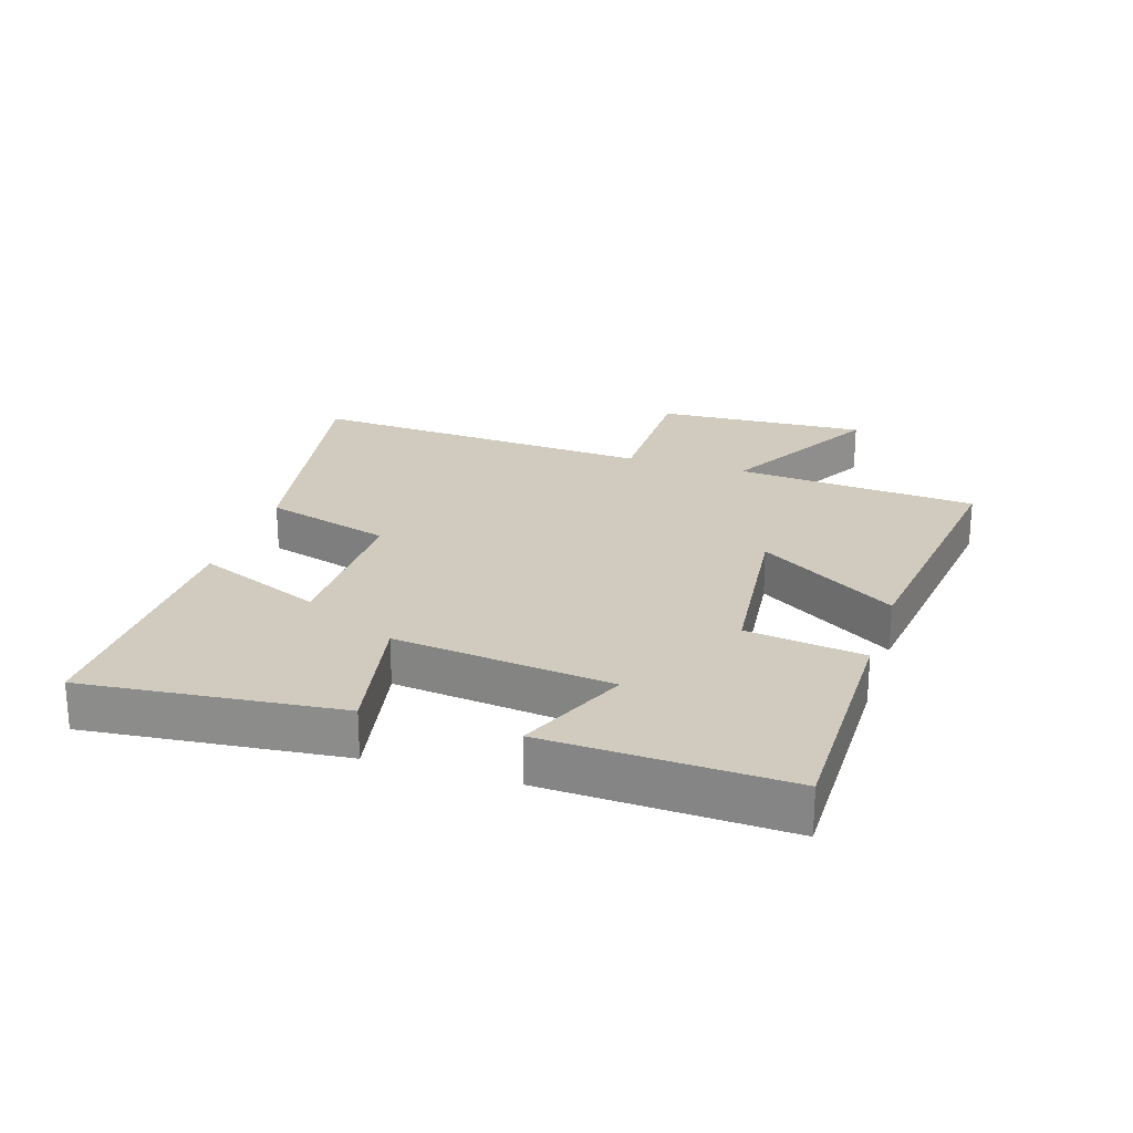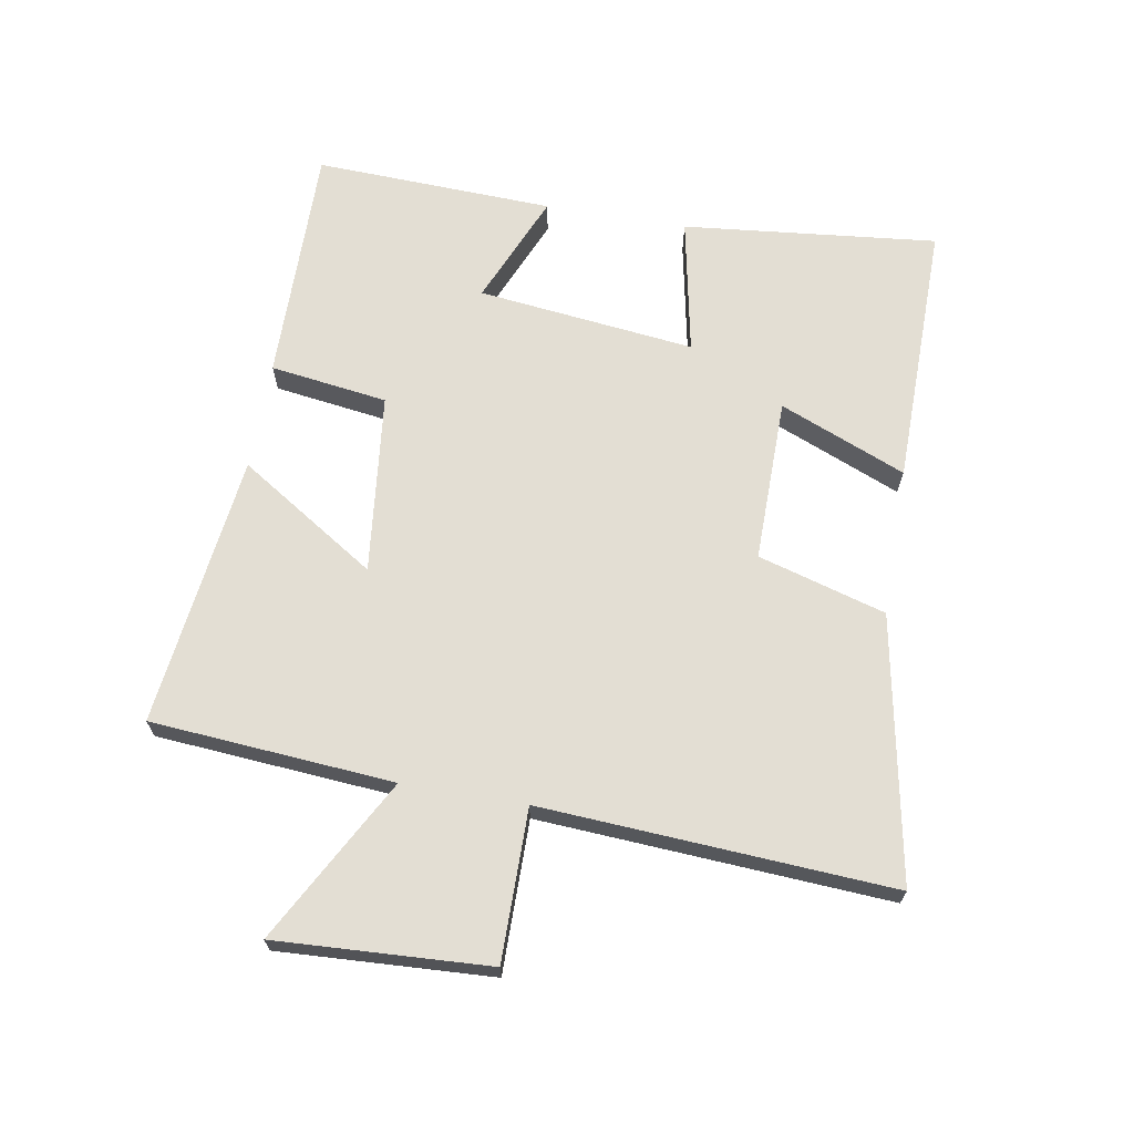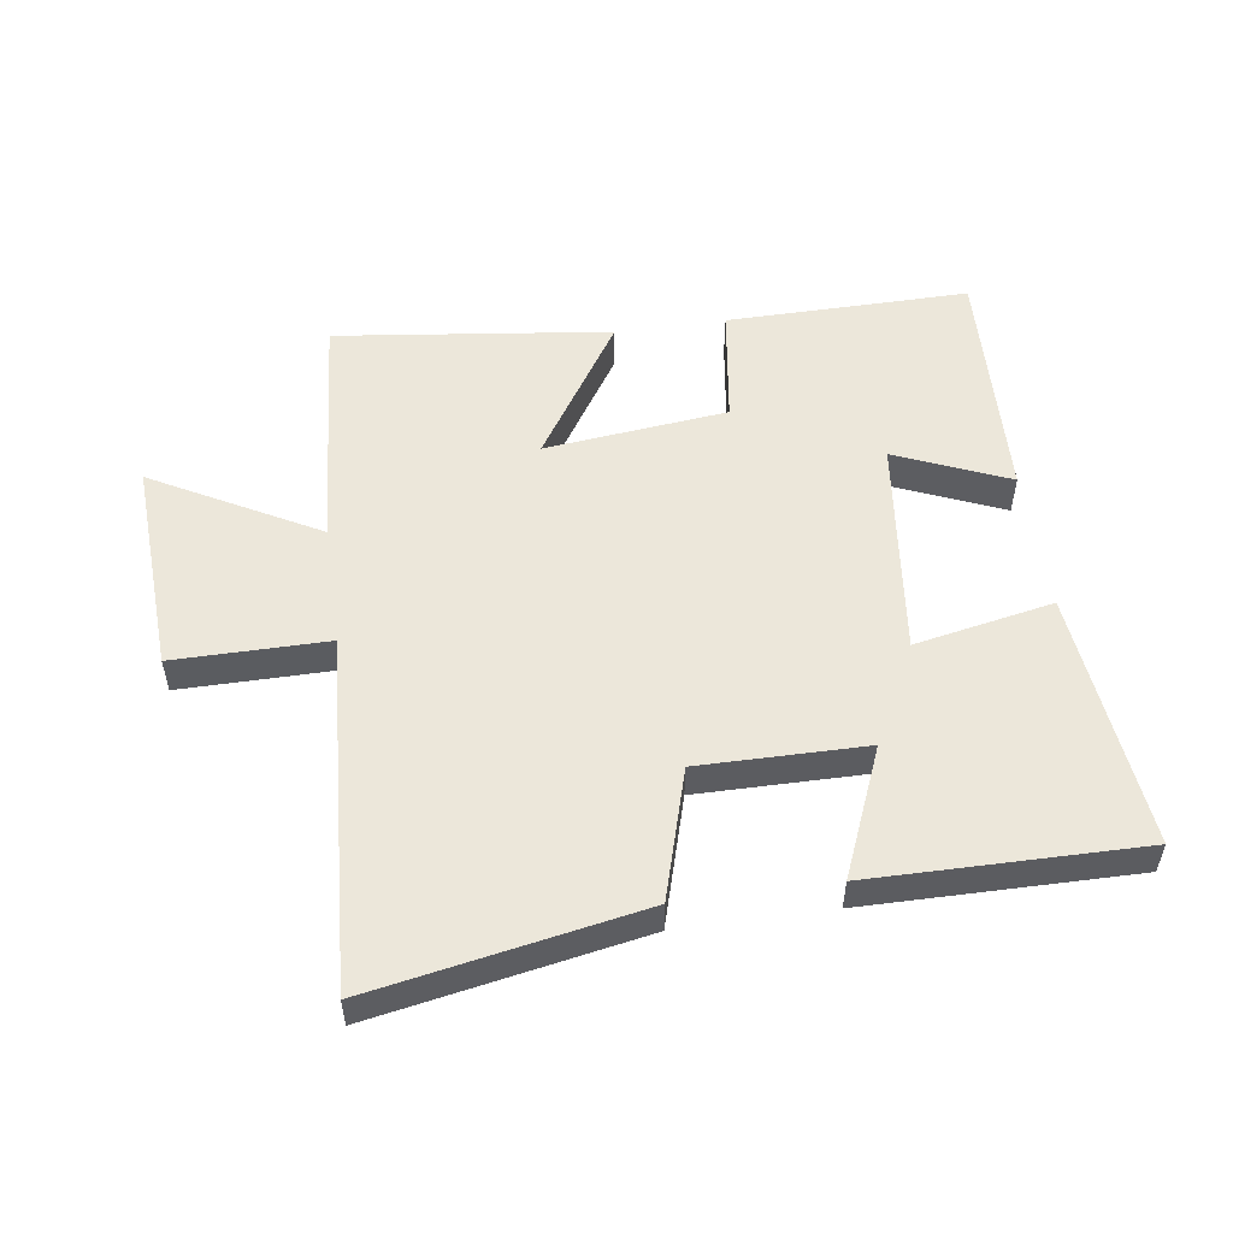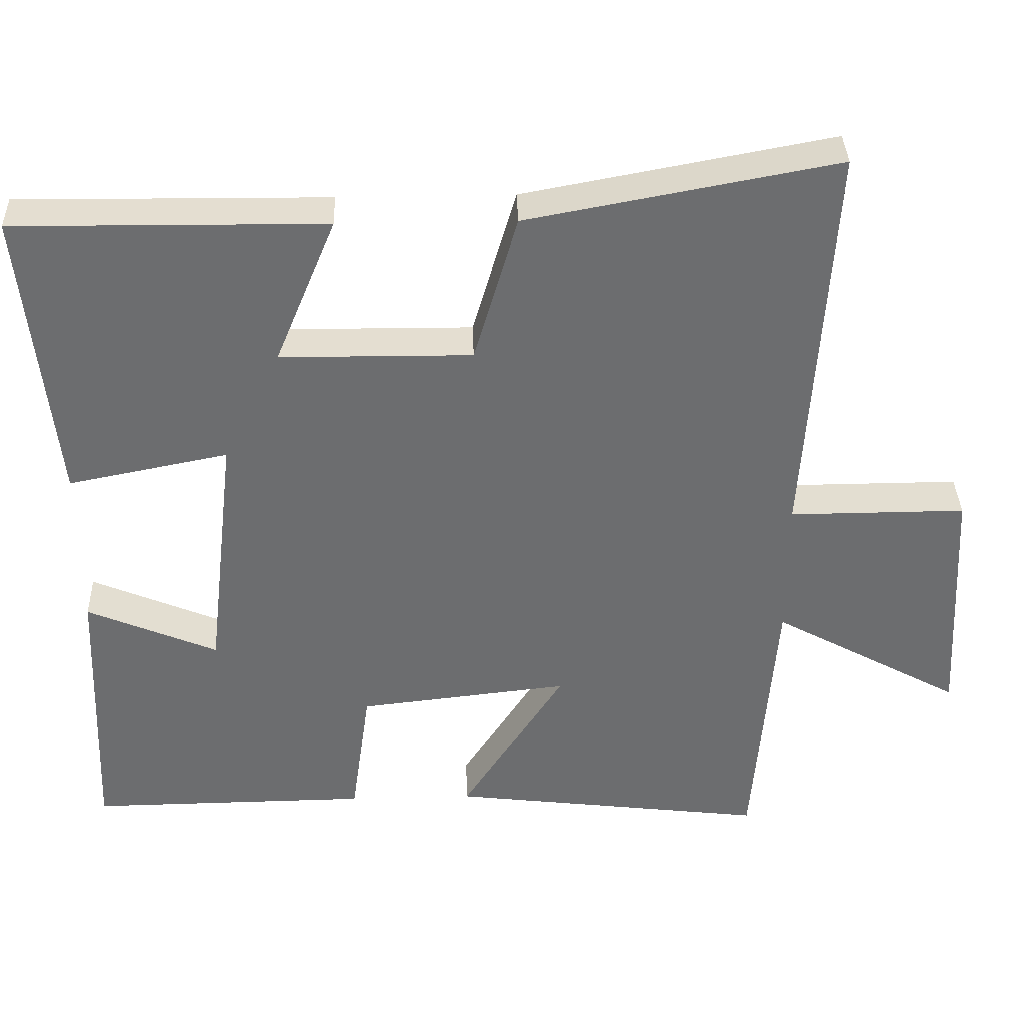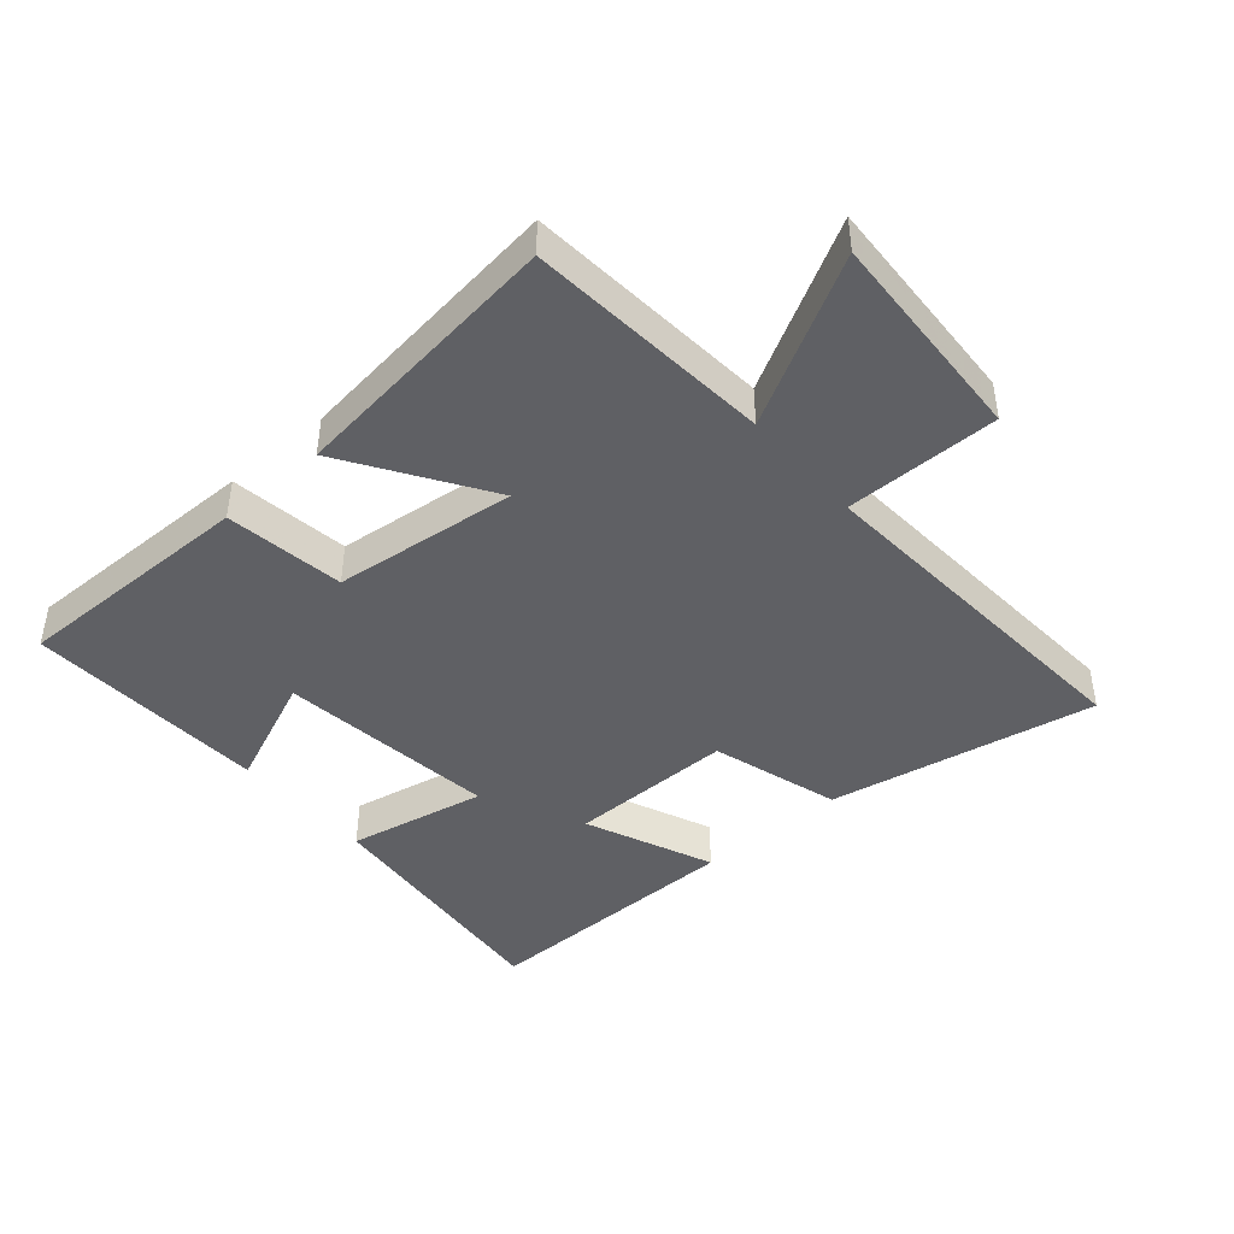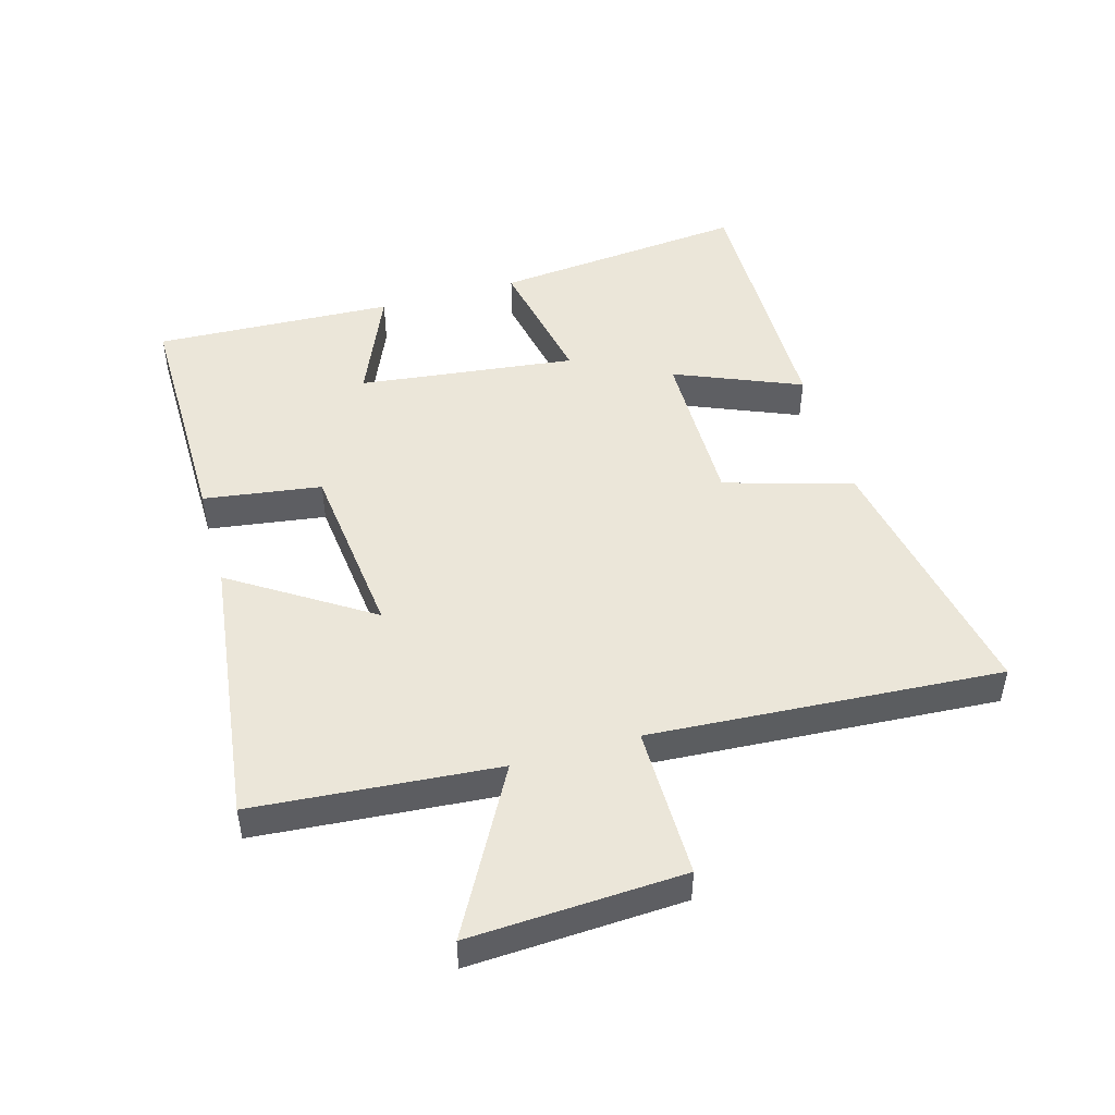
<metadata>
{"format":"obj","ext":"obj","renderer":"f3d","projection":"perspective","resolution":1024,"background":"white","views":[{"elev":23.4,"azim":107.8,"up":"+Y"},{"elev":67.2,"azim":-80.2,"up":"+Y"},{"elev":53.2,"azim":-8.1,"up":"+Y"},{"elev":36.3,"azim":178.2,"up":"+Z"},{"elev":-43.5,"azim":-139.1,"up":"+Y"},{"elev":48.1,"azim":-105.8,"up":"+Y"}]}
</metadata>
<code>
v 0.542 0.07 0.504
v 0.5 0.07 0.101
v 0.283 0.07 0.144
v 0.323 0.07 -0.2
v 0.5 0.07 -0.125
v 0.515 0.07 -0.504
v 0.134 0.07 -0.5
v 0.108 0.07 -0.314
v -0.178 0.07 -0.282
v -0.038 0.07 -0.5
v -0.47 0.07 -0.553
v -0.5 0.07 -0.169
v -0.758 0.07 -0.31
v -0.74 0.07 0.026
v -0.5 0.07 0.025
v -0.534 0.07 0.578
v -0.115 0.07 0.5
v -0.056 0.07 0.298
v 0.204 0.07 0.3
v 0.121 0.07 0.5
v 0.542 0 0.504
v 0.5 0 0.101
v 0.283 0 0.144
v 0.323 0 -0.2
v 0.5 0 -0.125
v 0.515 0 -0.504
v 0.134 0 -0.5
v 0.108 0 -0.314
v -0.178 0 -0.282
v -0.038 0 -0.5
v -0.47 0 -0.553
v -0.5 0 -0.169
v -0.758 0 -0.31
v -0.74 0 0.026
v -0.5 0 0.025
v -0.534 0 0.578
v -0.115 0 0.5
v -0.056 0 0.298
v 0.204 0 0.3
v 0.121 0 0.5
f 19 20 1 2
f 18 19 2 3
f 15 16 17 18
f 15 18 3 4
f 12 13 14 15
f 12 15 4
f 9 10 11 12
f 8 9 12 4
f 6 7 8
f 4 5 6 8
f 22 21 40 39
f 23 22 39 38
f 38 37 36 35
f 24 23 38 35
f 35 34 33 32
f 24 35 32
f 32 31 30 29
f 24 32 29 28
f 28 27 26
f 28 26 25 24
f 1 21 22 2
f 2 22 23 3
f 3 23 24 4
f 4 24 25 5
f 5 25 26 6
f 6 26 27 7
f 7 27 28 8
f 8 28 29 9
f 9 29 30 10
f 10 30 31 11
f 11 31 32 12
f 12 32 33 13
f 13 33 34 14
f 14 34 35 15
f 15 35 36 16
f 16 36 37 17
f 17 37 38 18
f 18 38 39 19
f 19 39 40 20
f 20 40 21 1

</code>
